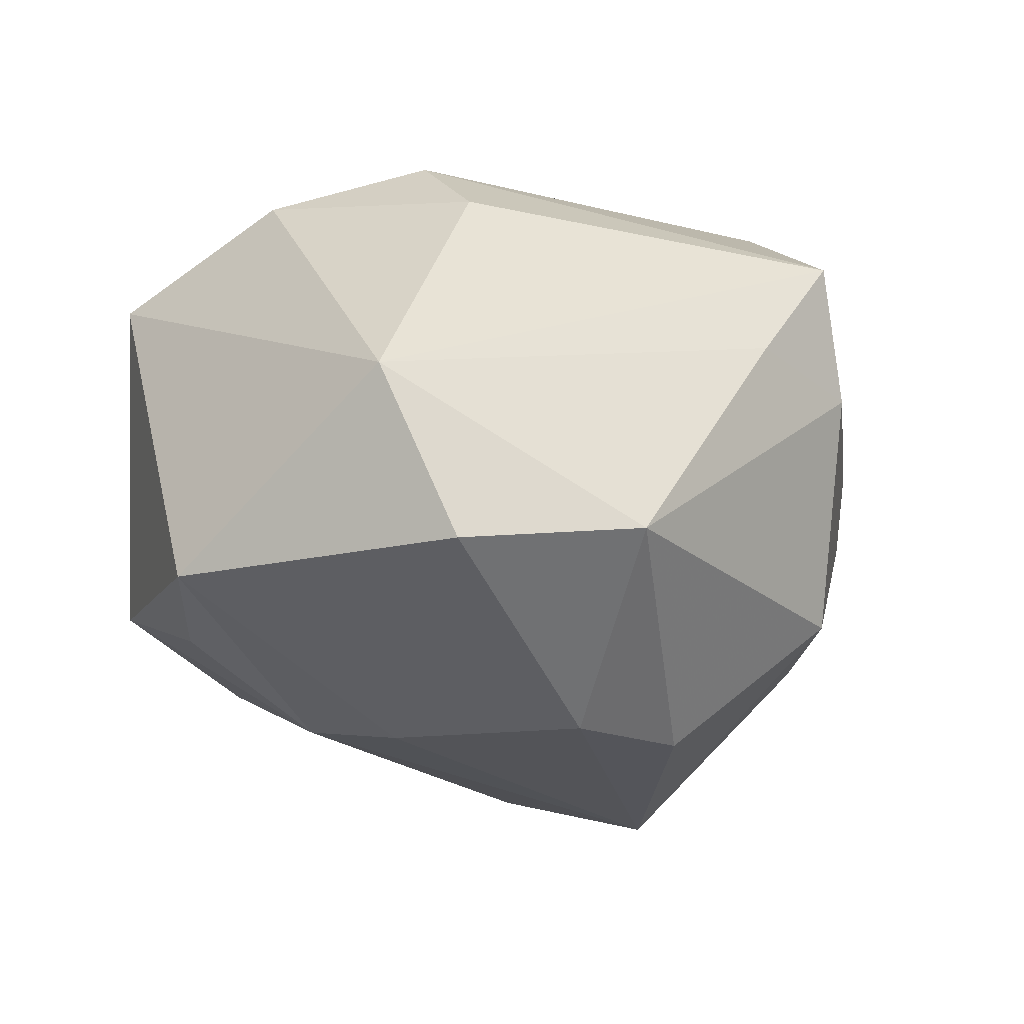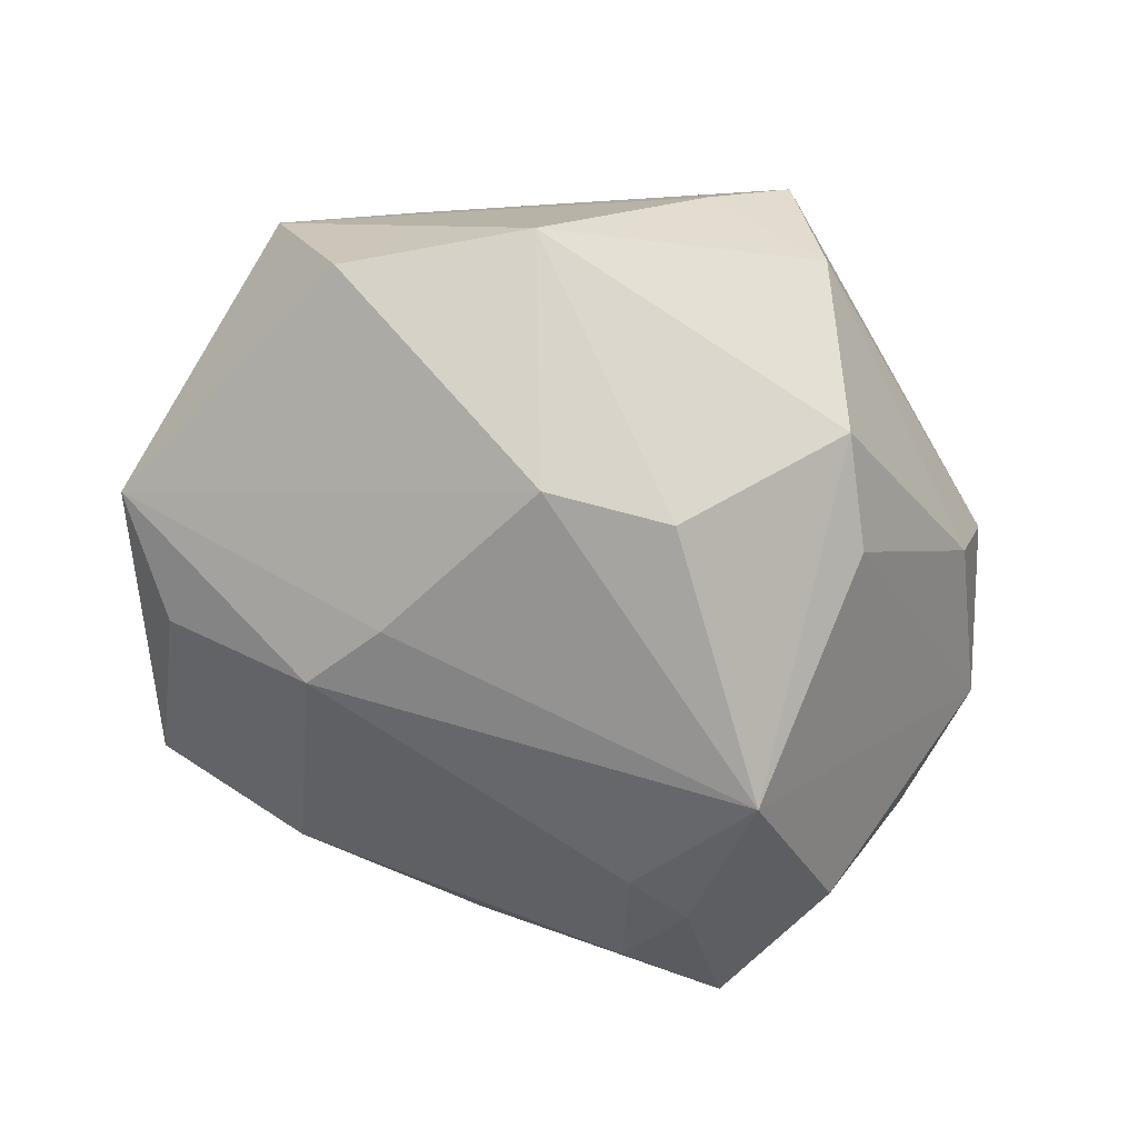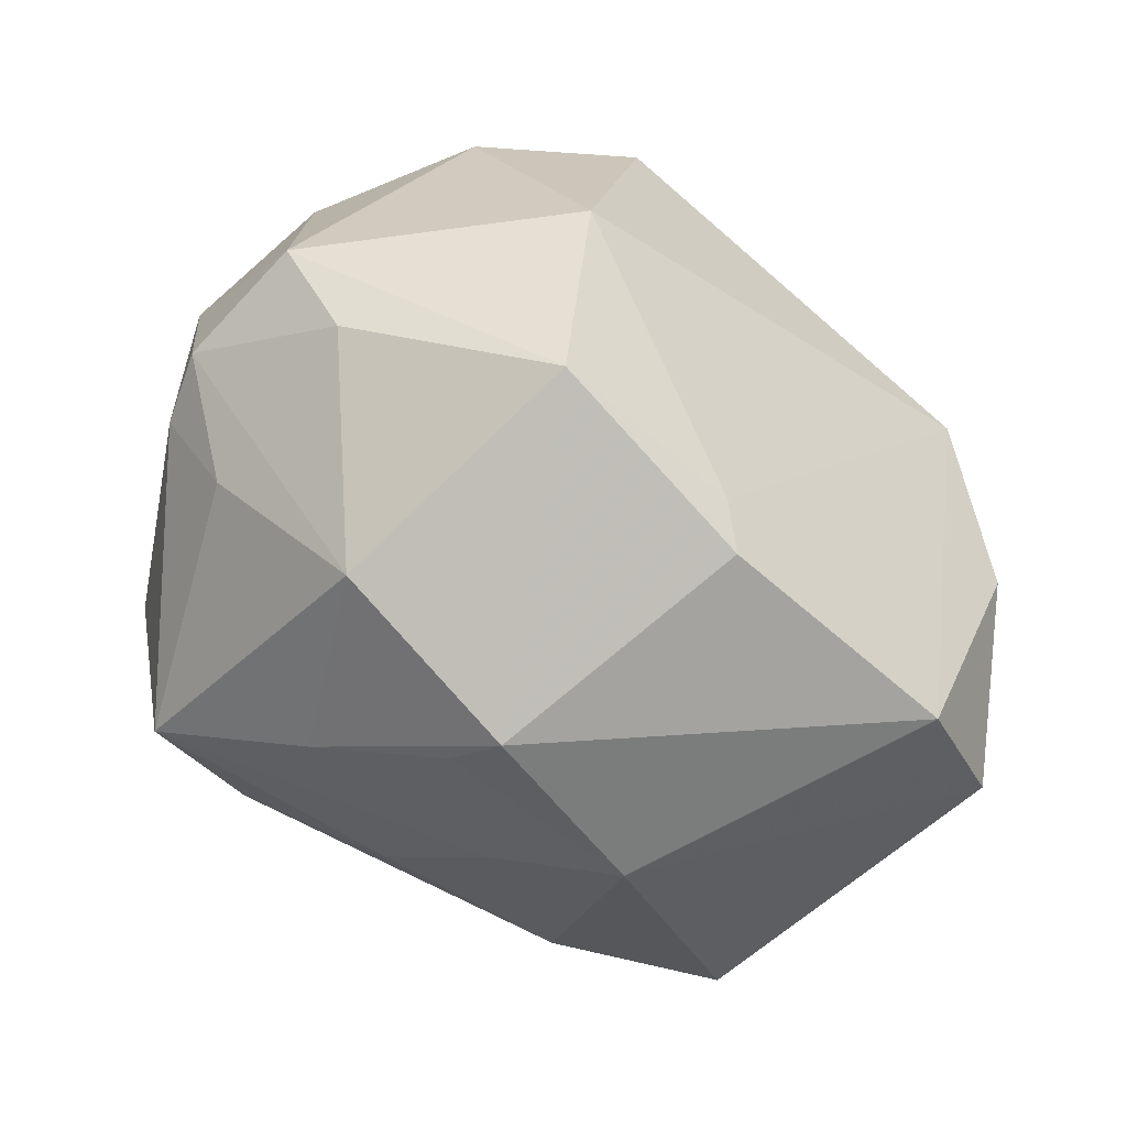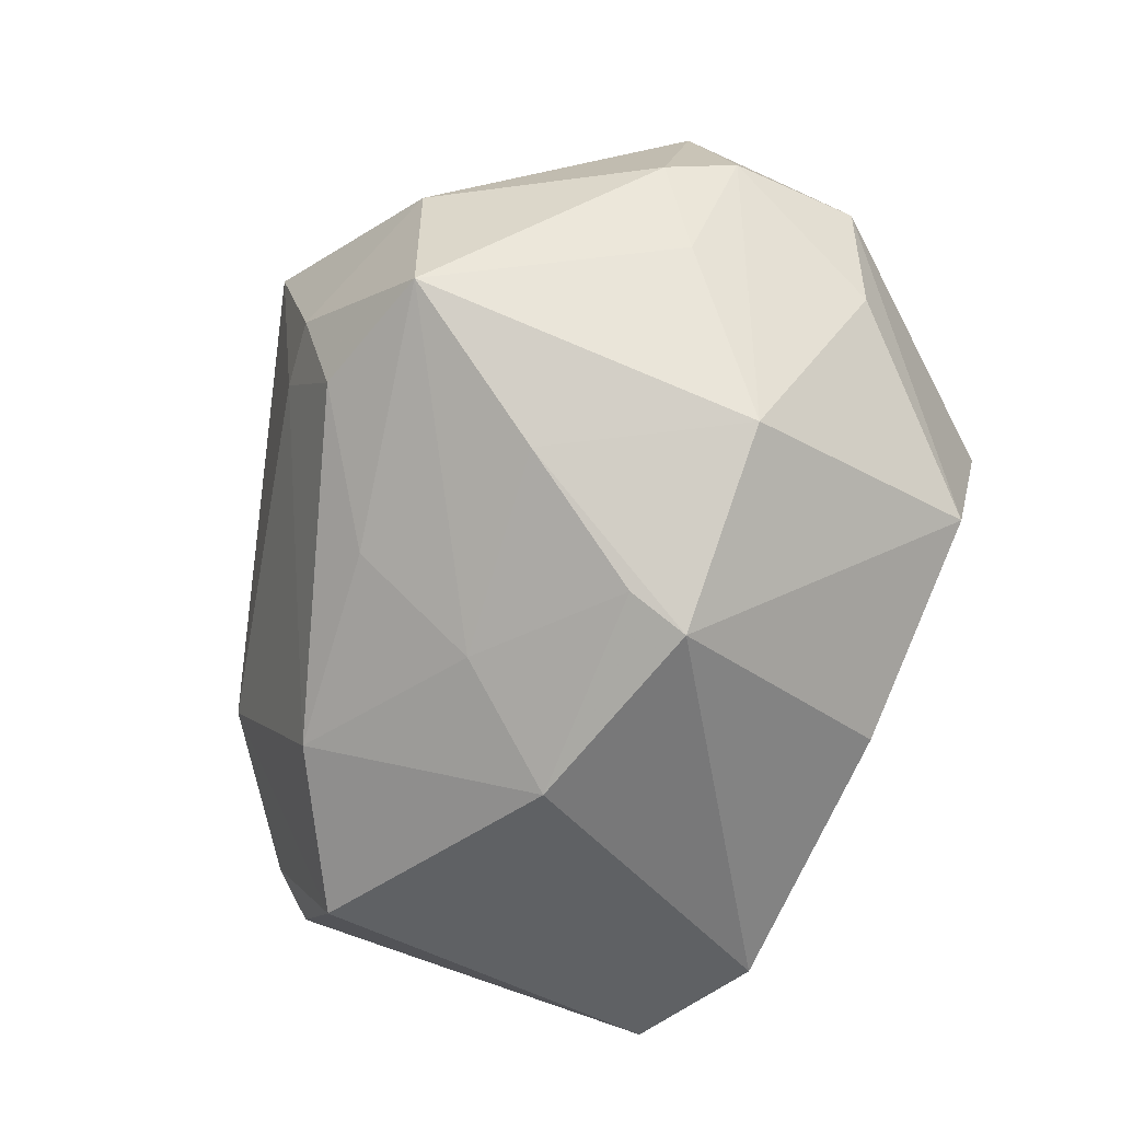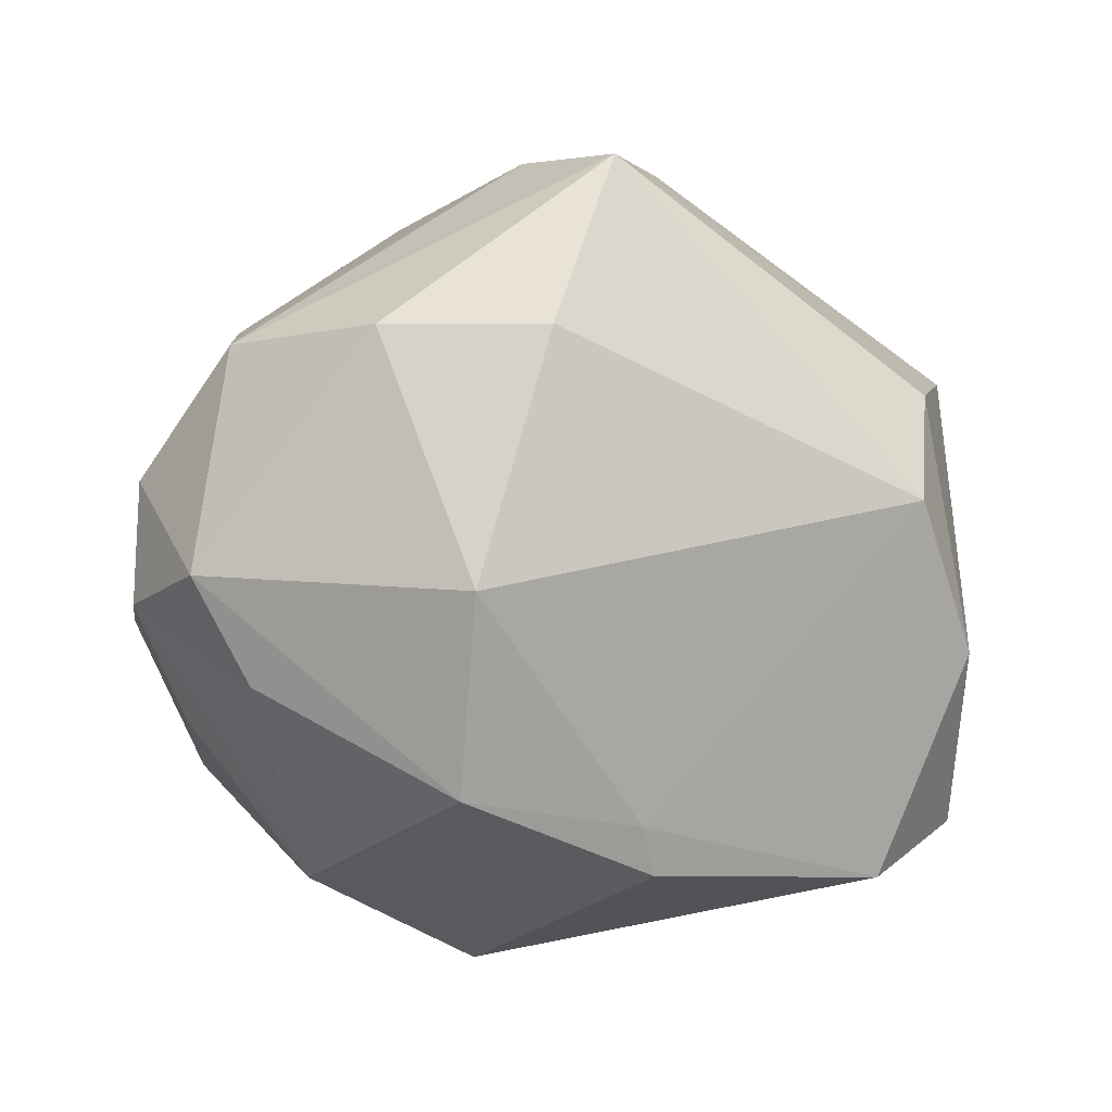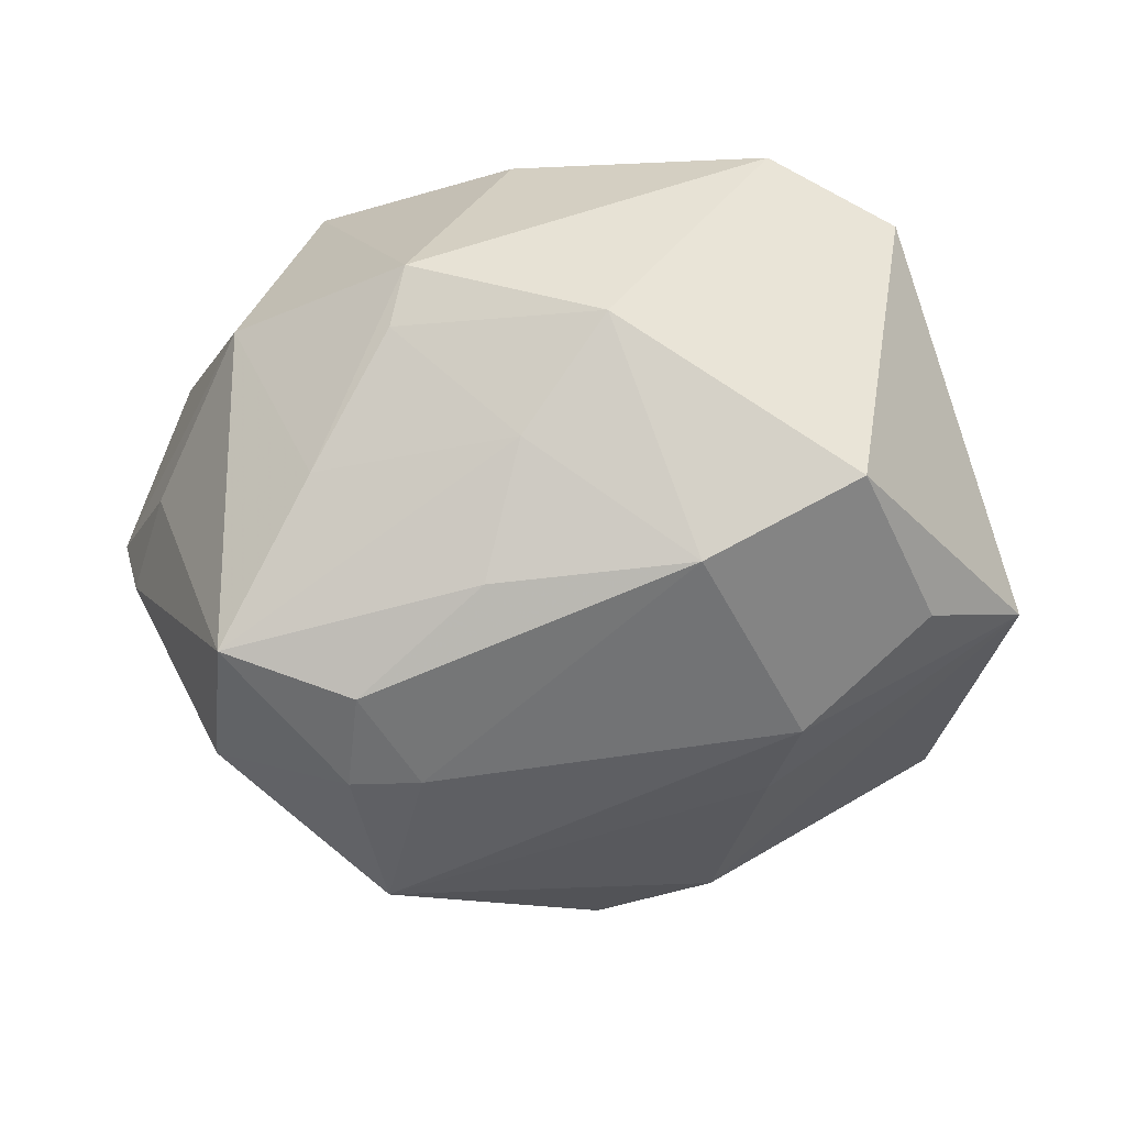
<metadata>
{"format":"obj","ext":"obj","renderer":"f3d","projection":"perspective","resolution":1024,"background":"white","views":[{"elev":-10.7,"azim":129.0,"up":"+Z"},{"elev":-58.4,"azim":151.0,"up":"+Z"},{"elev":-48.7,"azim":-37.6,"up":"+Y"},{"elev":-67.4,"azim":-109.6,"up":"+Y"},{"elev":4.2,"azim":-24.9,"up":"+Y"},{"elev":-34.6,"azim":3.4,"up":"+Z"}]}
</metadata>
<code>
v -0.03327 -0.03196 0.006508
v -0.01247 0.03797 -0.01892
v -0.04275 -0.01004 0.01637
v 0.04611 0.01994 0.004892
v 0.006948 -0.04278 -0.00152
v -0.01963 0.02843 -0.02308
v 0.02183 0.0009797 -0.03223
v -0.04806 0.009958 -0.004451
v -0.01385 -0.04259 0.005704
v 0.01553 -0.03134 -0.02474
v 0.02547 0.008148 0.03427
v 0.01543 0.02312 -0.03197
v -0.01926 0.005847 -0.04129
v -0.04339 -0.0158 -0.00355
v -0.01404 -0.01128 -0.03744
v 0.04147 0.02709 -0.01421
v 0.02528 0.03969 -0.01235
v -0.004093 -0.03004 0.03029
v -0.01961 -0.02242 -0.03405
v 0.005802 0.04274 0.01083
v 0.03935 -0.01515 -0.02139
v 0.0243 -0.03295 0.02762
v 0.03376 -0.008695 0.03068
v -0.02149 -0.01208 -0.03785
v -0.0266 -0.02041 0.03237
v 0.03795 -0.02895 0.02042
v -0.0481 0.001251 0.01378
v -0.03362 -0.02491 -0.02932
v -0.03669 0.02568 -0.005115
v -0.004834 0.04408 0.0222
v -0.006094 -0.02458 0.03165
v -0.01548 -0.04037 -0.0006123
v -0.03131 0.02641 0.02221
v -0.04106 0.0244 0.005504
v 0.0322 -0.03356 -0.01652
v 0.02545 -0.0089 -0.03129
v -0.04782 -0.005245 -0.007746
v -0.01631 0.02642 0.03196
v 0.04967 -0.006439 -0.016
v -0.006196 -0.03 -0.02571
v -0.02677 0.0006844 0.03678
v 0.002265 0.02675 -0.03324
v -0.02384 -0.03354 -0.0137
v -0.002166 -0.03716 -0.01272
v 0.03016 0.019 0.02691
v -0.008446 0.04396 0.006933
v -0.03667 -0.006665 -0.03039
v -0.05003 -0.002798 -0.0003511
f 39 12 16
f 16 12 17
f 22 26 23
f 23 11 22
f 4 16 17
f 39 16 4
f 4 26 39
f 23 26 4
f 30 34 33
f 27 41 33
f 33 34 27
f 17 2 46
f 46 34 30
f 29 34 46
f 46 2 29
f 17 12 42
f 42 2 17
f 42 12 13
f 13 2 42
f 6 2 13
f 29 2 6
f 38 11 30
f 41 11 38
f 30 33 38
f 38 33 41
f 13 12 7
f 7 36 13
f 7 12 39
f 39 36 7
f 27 48 3
f 3 48 1
f 40 44 28
f 31 11 41
f 31 22 11
f 30 4 20
f 20 4 17
f 20 46 30
f 17 46 20
f 30 11 45
f 45 4 30
f 45 11 23
f 23 4 45
f 39 26 35
f 28 1 14
f 1 48 14
f 27 34 8
f 8 48 27
f 8 34 29
f 13 47 8
f 8 6 13
f 29 6 8
f 28 44 43
f 44 32 43
f 43 32 9
f 9 1 43
f 43 1 28
f 24 47 13
f 28 47 24
f 9 22 18
f 22 31 18
f 44 40 10
f 36 35 10
f 26 22 5
f 5 35 26
f 5 22 9
f 9 32 5
f 5 32 44
f 44 10 5
f 5 10 35
f 21 36 39
f 39 35 21
f 21 35 36
f 28 14 37
f 37 14 48
f 37 47 28
f 37 8 47
f 48 8 37
f 25 1 9
f 9 18 25
f 25 3 1
f 25 41 27
f 27 3 25
f 25 31 41
f 25 18 31
f 36 10 15
f 13 36 15
f 15 24 13
f 24 15 19
f 19 15 10
f 28 24 19
f 19 40 28
f 19 10 40

</code>
